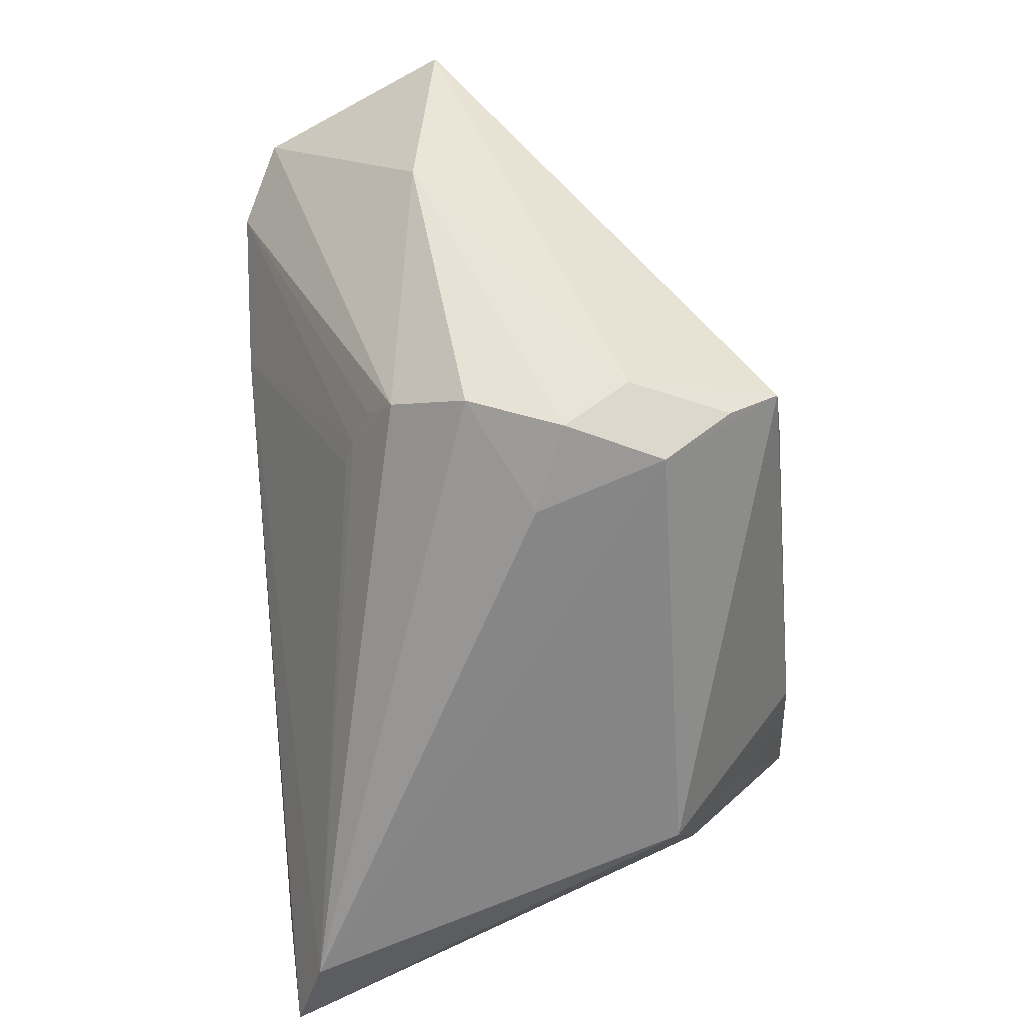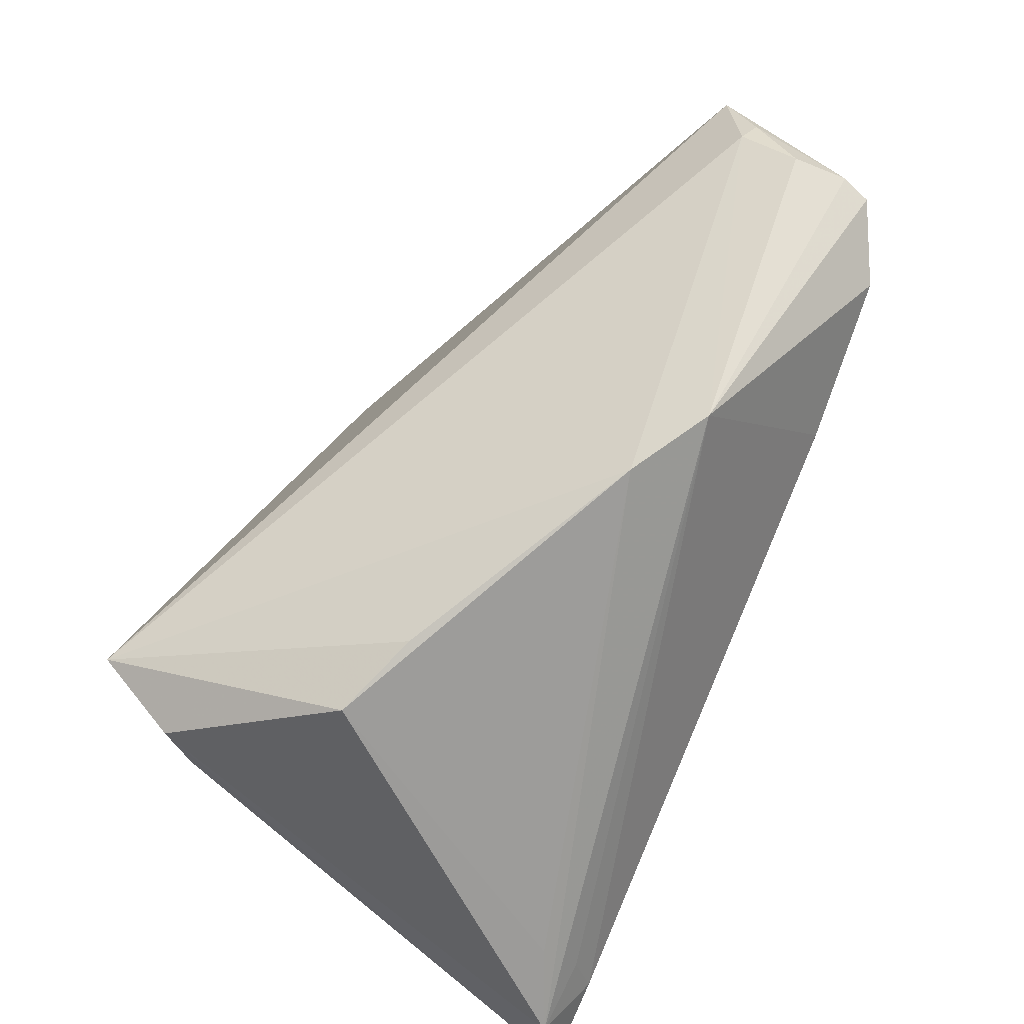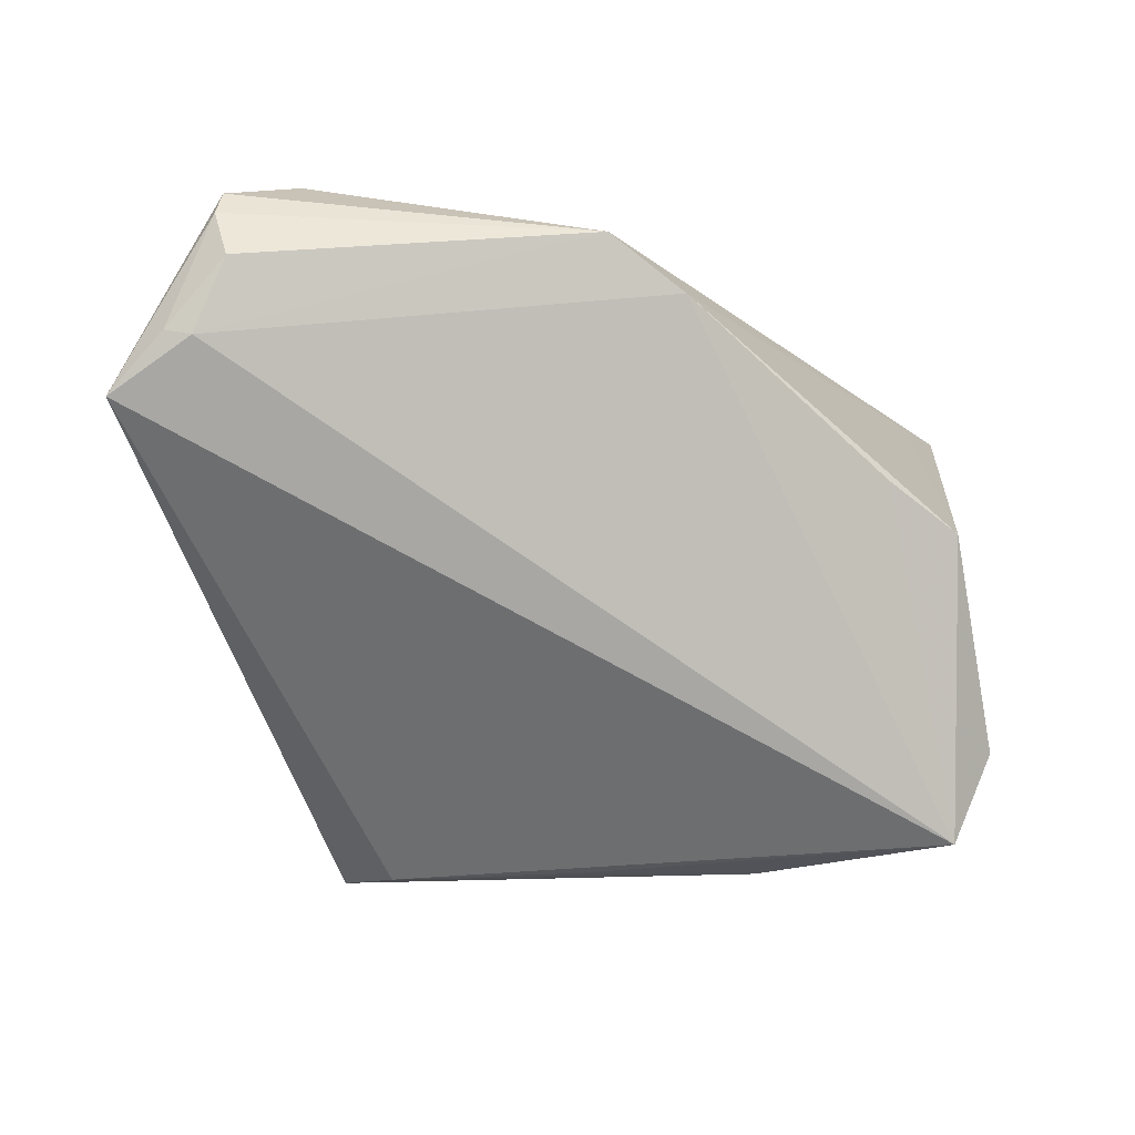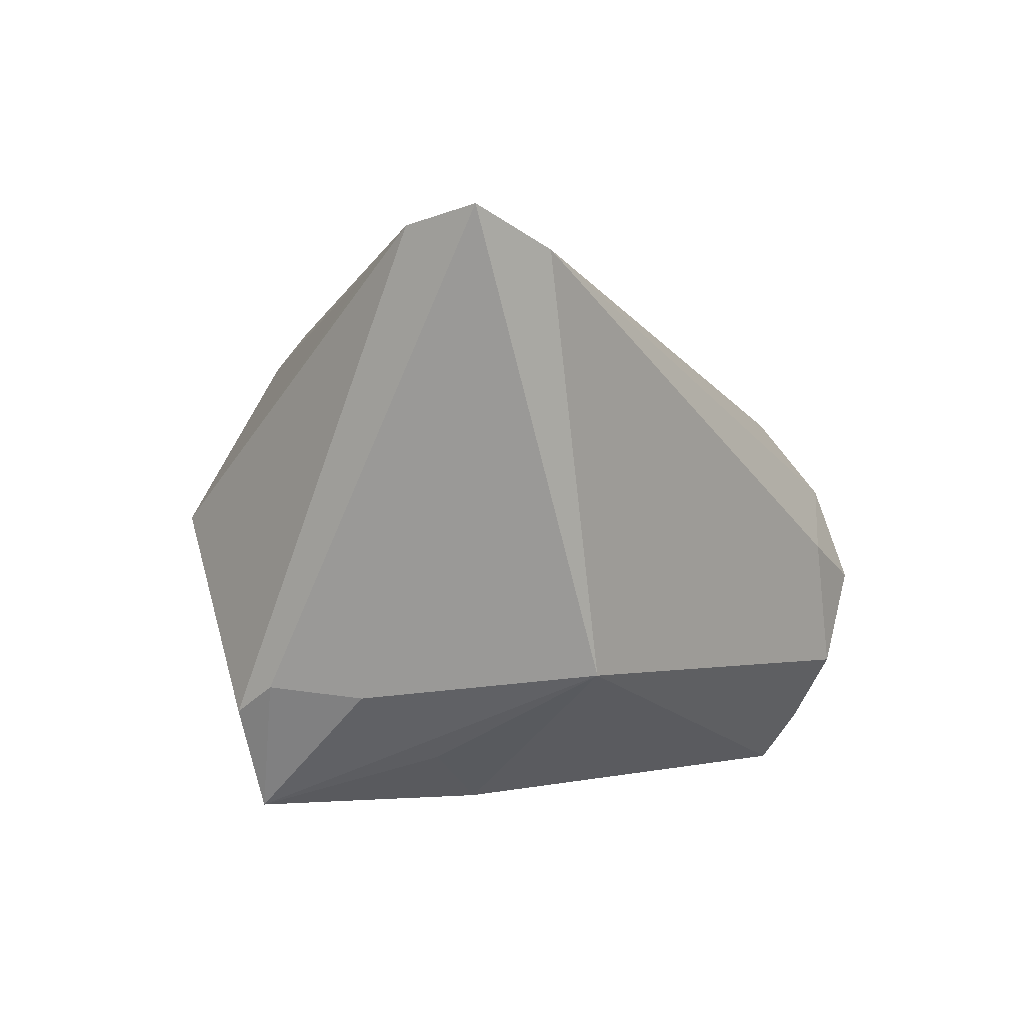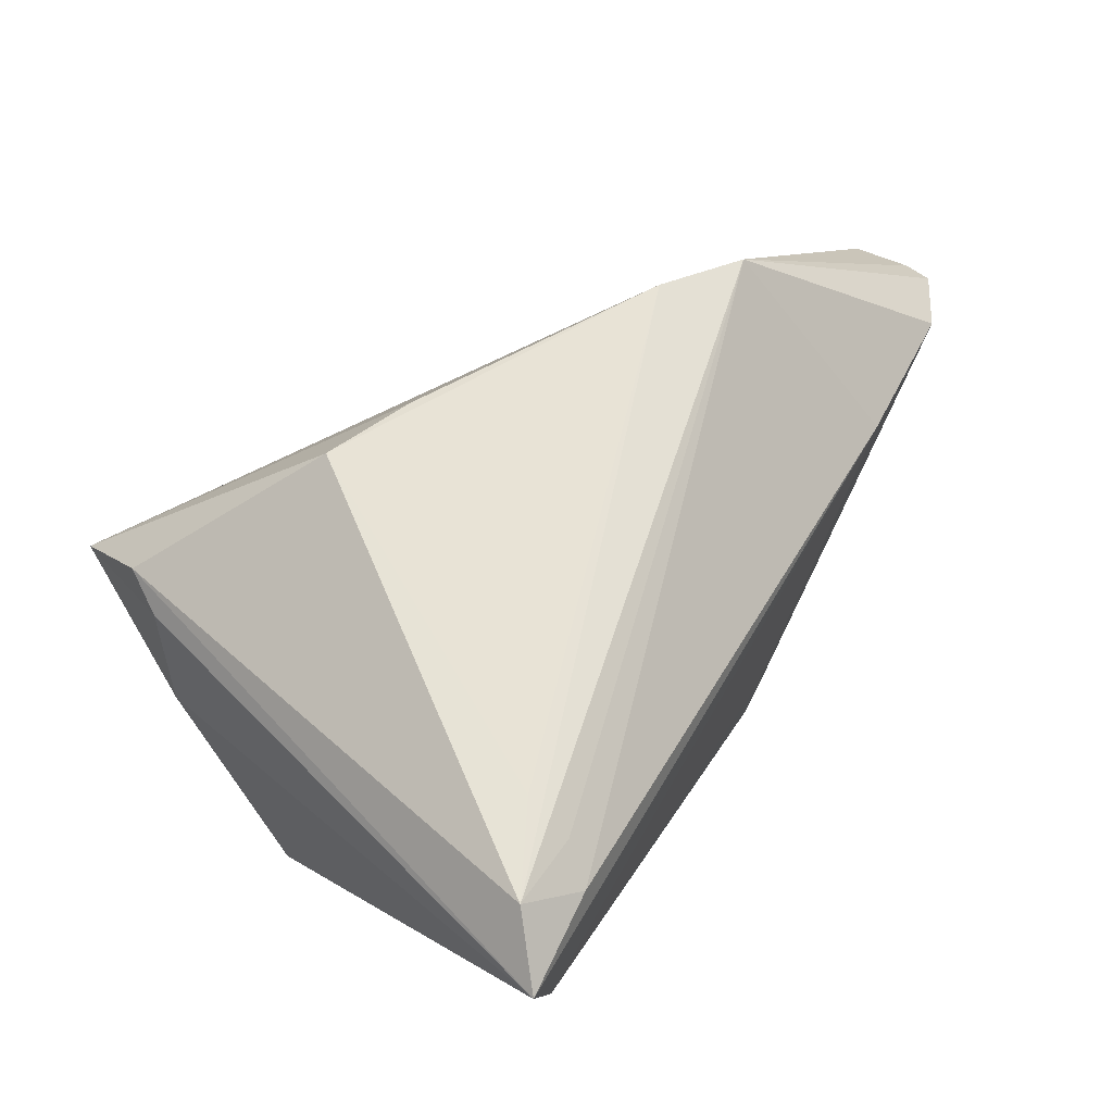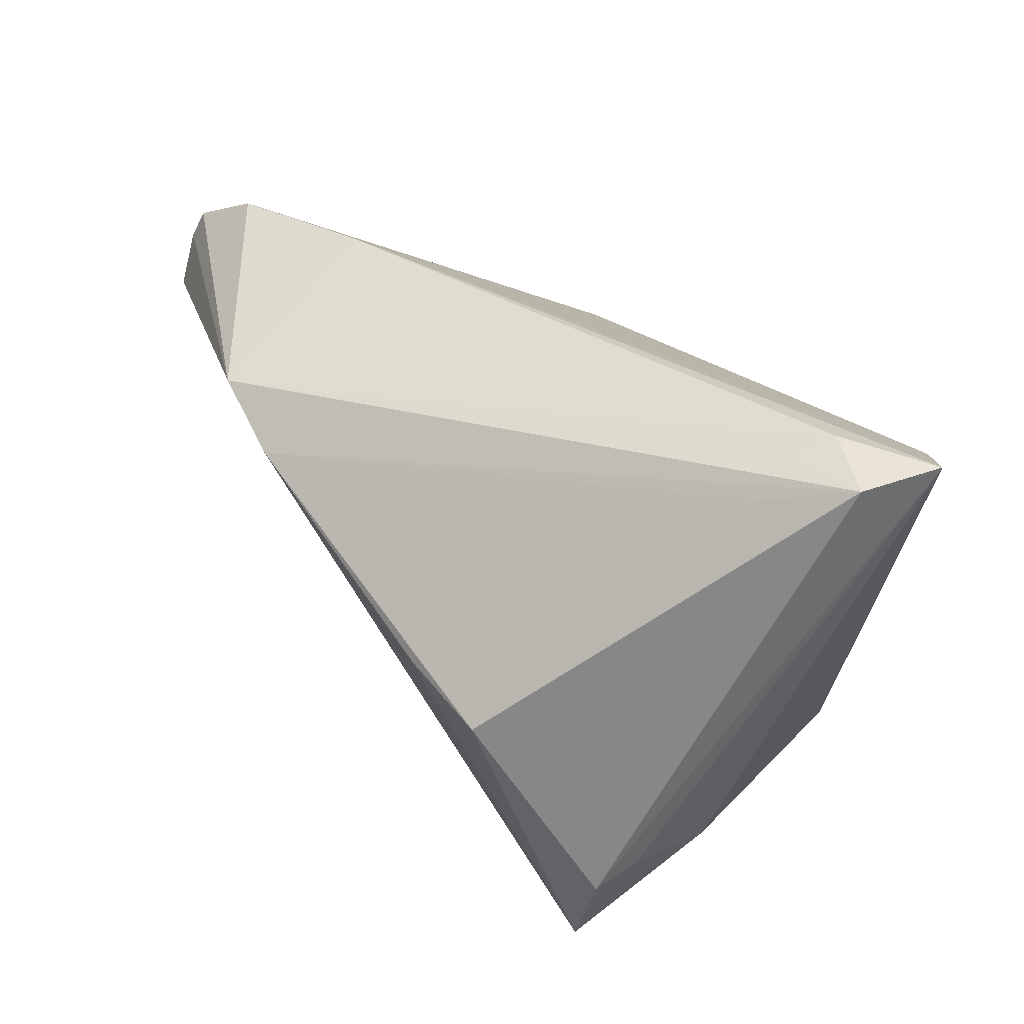
<metadata>
{"format":"obj","ext":"obj","renderer":"f3d","projection":"perspective","resolution":1024,"background":"white","views":[{"elev":-63.7,"azim":95.5,"up":"+Y"},{"elev":56.3,"azim":-63.6,"up":"+Y"},{"elev":-22.6,"azim":172.3,"up":"+Z"},{"elev":0.8,"azim":-54.8,"up":"+Z"},{"elev":9.2,"azim":-56.6,"up":"+Y"},{"elev":32.3,"azim":-105.5,"up":"+Z"}]}
</metadata>
<code>
v -0.02918 -0.009563 -0.02953
v 0.04593 0.03562 0.02576
v 0.03033 -0.01867 0.009183
v 0.02606 -0.03069 -0.02118
v 0.028 -0.02038 -0.03461
v 0.02077 -0.01256 0.01601
v -0.02895 0.02478 0.001448
v 0.02148 -0.03169 -0.006515
v 0.04662 0.03714 0.02243
v 0.03118 -0.03067 -0.01049
v -0.04789 -0.01973 0.02816
v -0.04008 -0.02003 0.03049
v 0.03293 -0.02546 0.0002643
v -0.004195 0.03651 0.01685
v 0.02773 -0.0146 0.01236
v -0.04008 -0.00739 -0.02212
v 0.04816 0.03639 0.008156
v -0.04214 -0.01082 0.0252
v 0.03335 -0.02525 -0.01791
v 0.03759 0.03061 0.03017
v -0.01925 -0.007367 -0.03525
v -0.04417 0.007074 -0.02406
v 0.04863 0.01007 0.005737
v 0.001013 -0.009738 -0.03525
v -0.02501 -0.02848 -0.01961
v -0.04419 0.002316 -0.02108
v 0.02163 0.01958 0.03084
v -0.03794 0.02015 -0.002545
v -0.03902 0.007863 -0.03525
v -0.04035 -0.01505 0.02874
v 0.02265 -0.01638 -0.03506
v -0.04803 -0.02872 0.02977
v 0.04511 0.0392 0.01631
v 0.02829 -0.02481 -0.02891
v -0.0389 -0.03169 0.02573
v 0.05679 0.03157 0.002753
v 0.004741 0.0391 0.02228
v 0.02338 -0.01316 0.01481
v 0.05119 0.03561 0.008902
f 19 5 36
f 10 4 19
f 36 5 31
f 31 29 36
f 8 4 10
f 10 13 8
f 5 4 25
f 34 4 5
f 5 19 34
f 34 19 4
f 23 13 10
f 23 19 36
f 10 19 23
f 20 38 15
f 20 37 27
f 27 38 20
f 5 25 21
f 21 31 5
f 13 23 3
f 20 15 3
f 3 15 38
f 29 25 16
f 16 26 29
f 16 25 32
f 32 26 16
f 36 29 17
f 37 33 17
f 29 26 22
f 22 28 29
f 22 26 32
f 14 17 29
f 37 17 14
f 38 27 6
f 1 25 29
f 29 21 1
f 1 21 25
f 29 31 24
f 24 21 29
f 31 21 24
f 9 33 37
f 2 3 23
f 20 3 2
f 2 23 36
f 36 9 2
f 2 9 37
f 2 37 20
f 13 3 35
f 35 8 13
f 35 3 38
f 32 25 35
f 38 6 35
f 4 8 35
f 35 25 4
f 35 27 32
f 35 6 27
f 36 17 39
f 39 17 33
f 39 9 36
f 33 9 39
f 11 22 32
f 28 22 11
f 37 14 11
f 29 28 7
f 7 14 29
f 28 14 7
f 18 14 28
f 28 11 18
f 18 11 14
f 37 11 30
f 12 27 37
f 37 30 12
f 32 27 12
f 12 11 32
f 12 30 11

</code>
